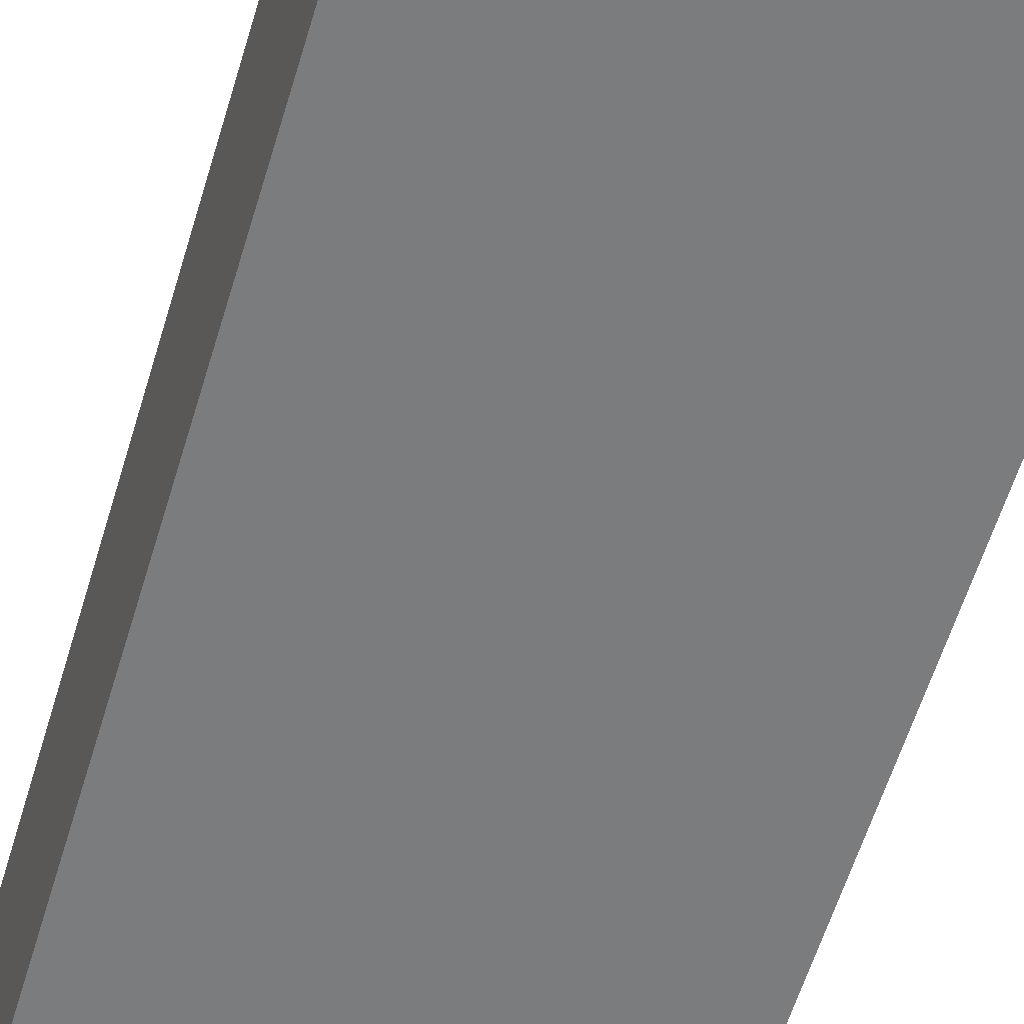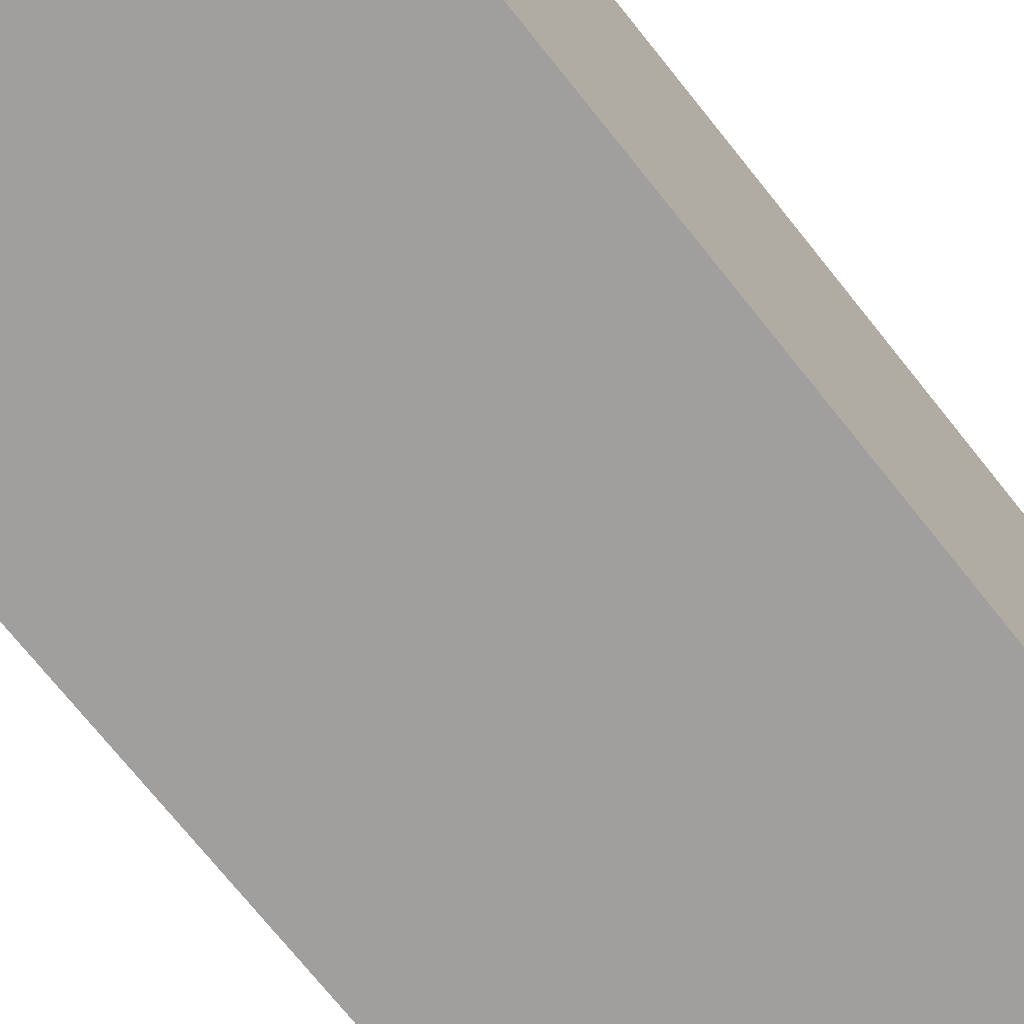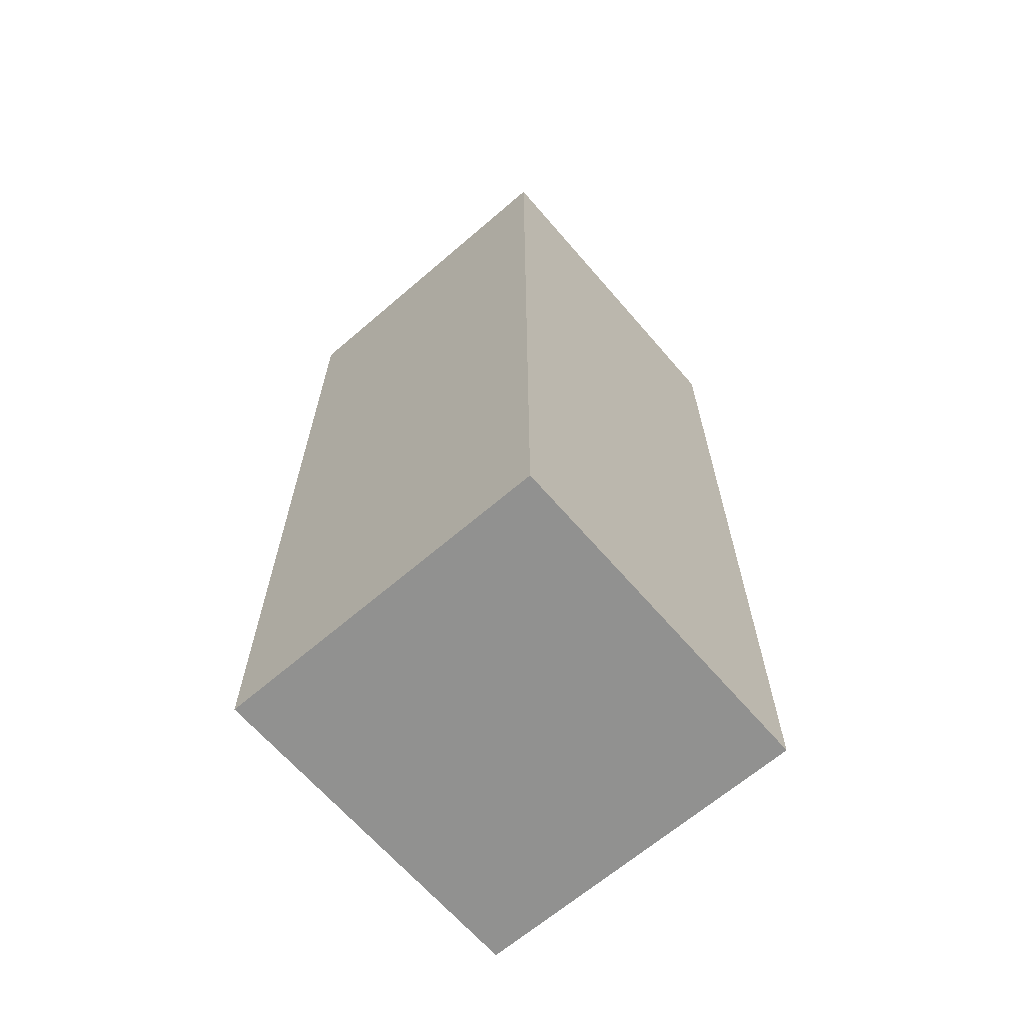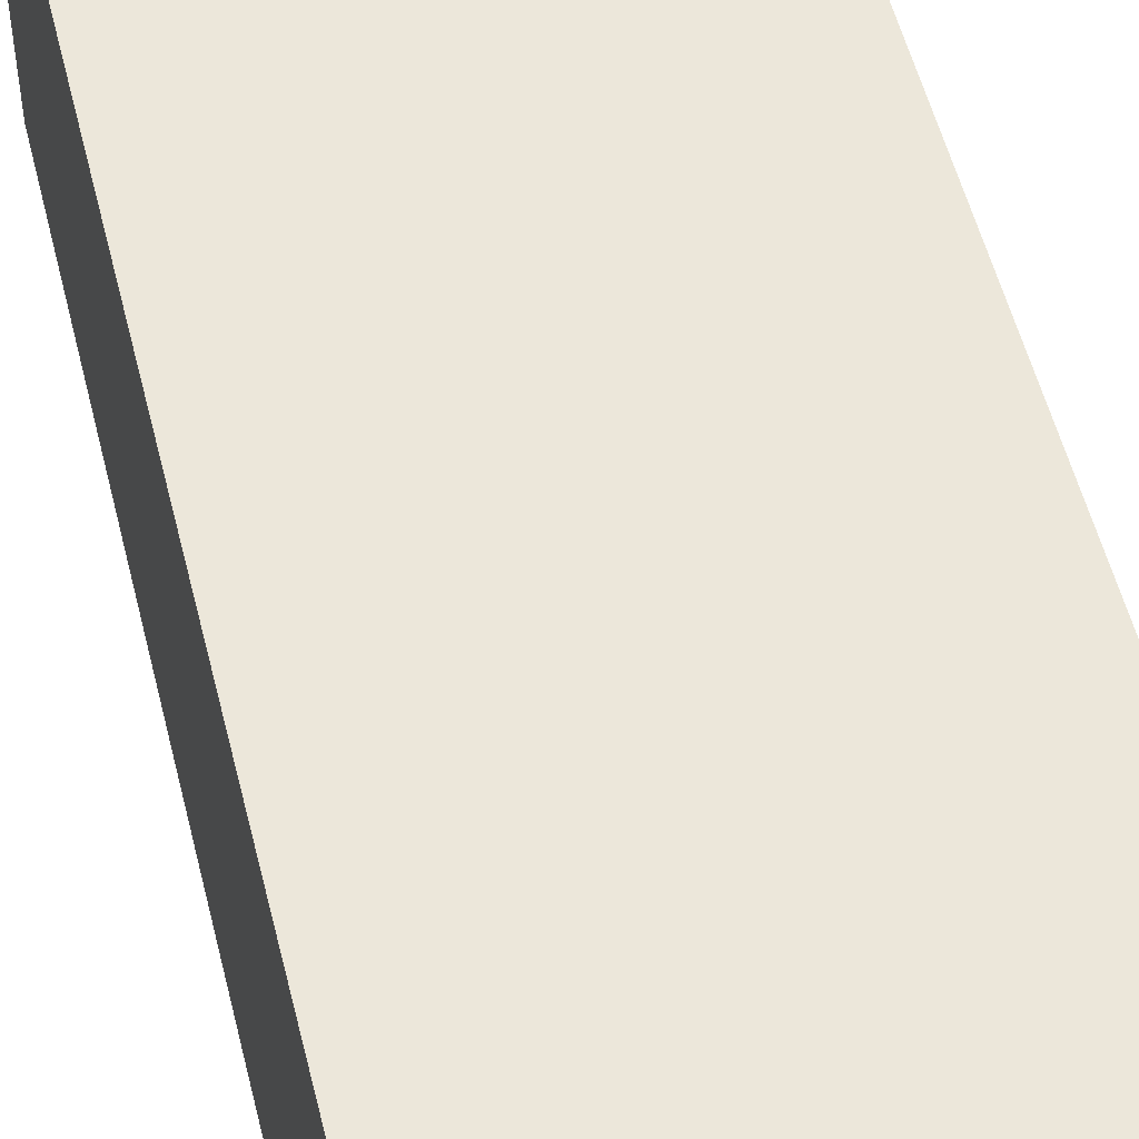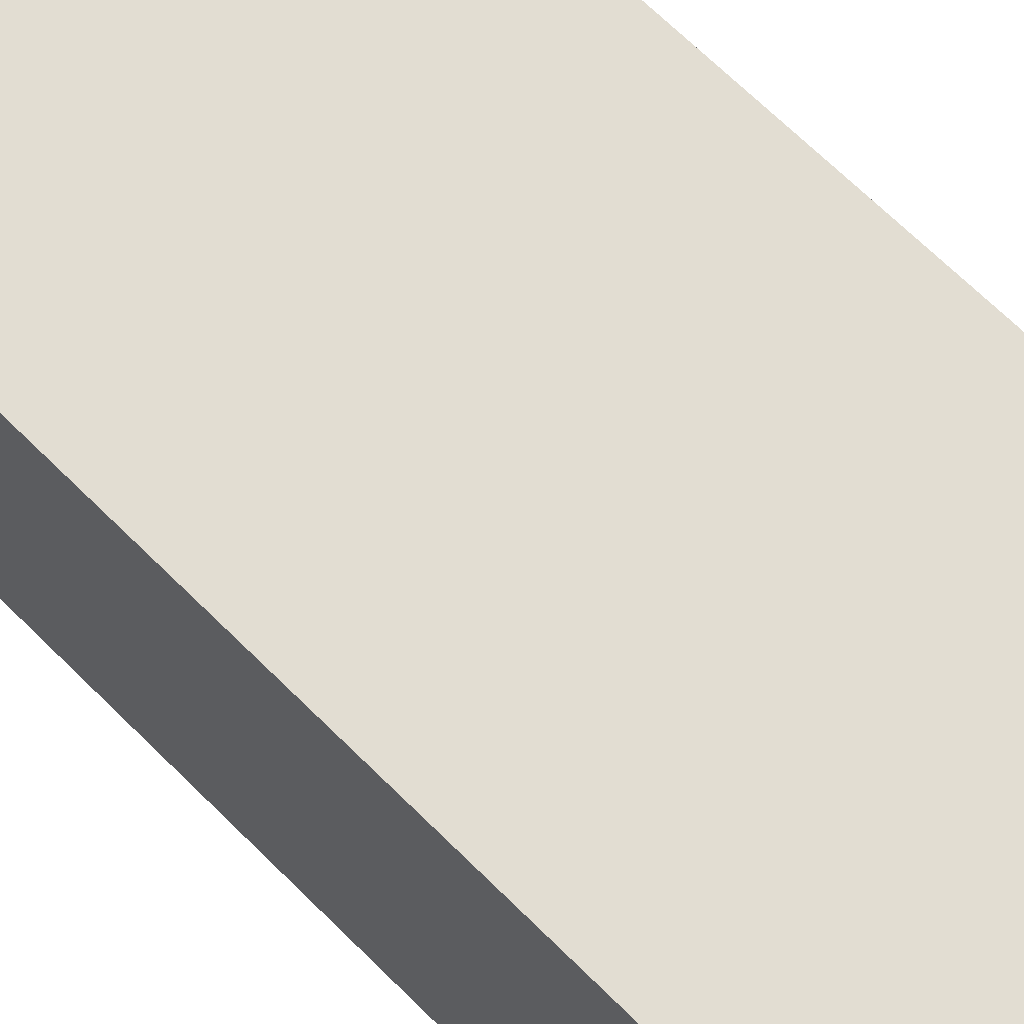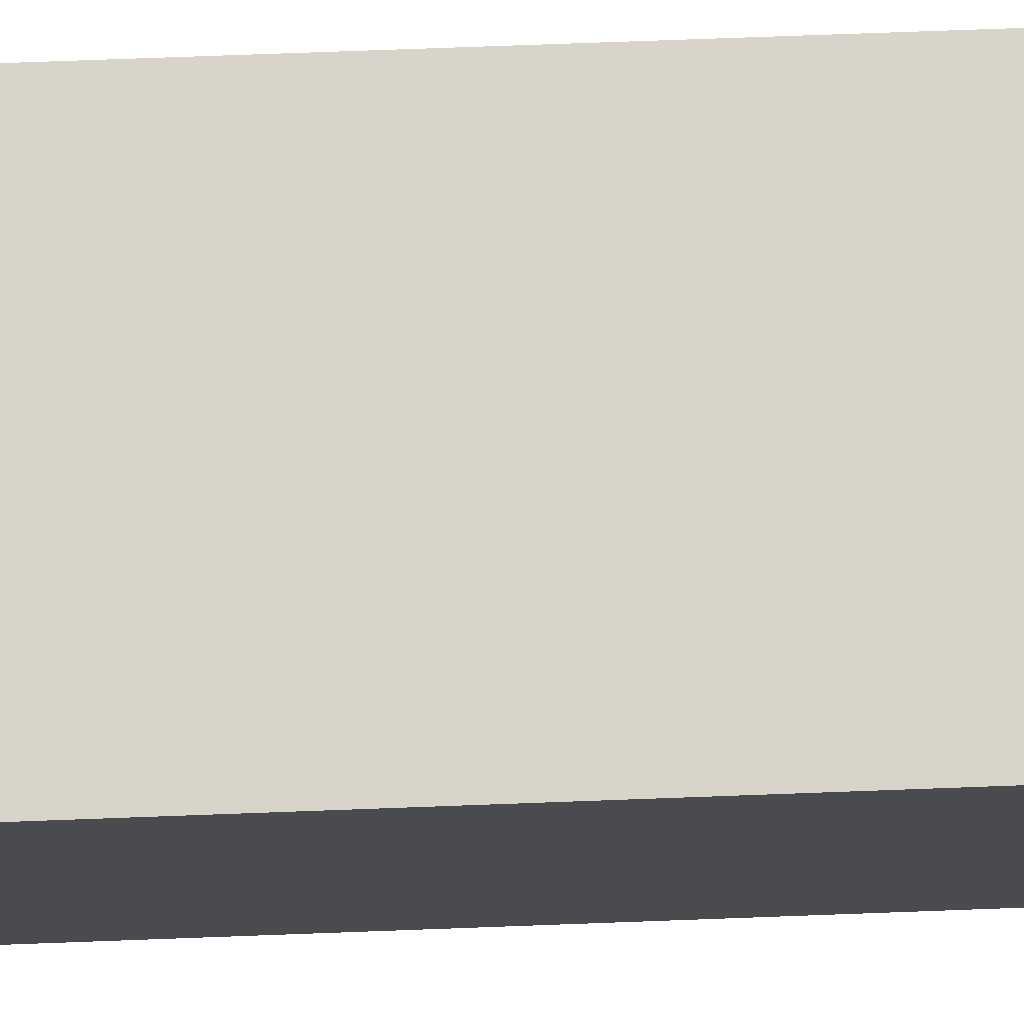
<metadata>
{"format":"obj","ext":"obj","renderer":"f3d","projection":"perspective","resolution":1024,"background":"white","views":[{"elev":-58.7,"azim":163.4,"up":"+Z"},{"elev":-71.5,"azim":-141.6,"up":"+Z"},{"elev":-65.9,"azim":-49.2,"up":"+Y"},{"elev":53.2,"azim":166.3,"up":"+Z"},{"elev":68.3,"azim":134.8,"up":"+Z"},{"elev":75.5,"azim":-92.1,"up":"+Z"}]}
</metadata>
<code>
o cenglobing
v 0.7432 1.524 0.64
v -0.5676 -2.007 0.64
v 0.7432 -2.007 0.64
v -0.5676 1.524 0.64
v 0.7432 1.524 -0.64
v -0.5676 1.524 0.64
v 0.7432 1.524 0.64
v -0.5676 1.524 -0.64
v 0.7432 -2.007 -0.64
v -0.5676 1.524 -0.64
v 0.7432 1.524 -0.64
v -0.5676 -2.007 -0.64
v 0.7432 -2.007 0.64
v -0.5676 -2.007 -0.64
v 0.7432 -2.007 -0.64
v -0.5676 -2.007 0.64
v 0.7432 1.524 -0.64
v 0.7432 -2.007 0.64
v 0.7432 -2.007 -0.64
v 0.7432 1.524 0.64
v -0.5676 1.524 0.64
v -0.5676 -2.007 -0.64
v -0.5676 -2.007 0.64
v -0.5676 1.524 -0.64
f 1 2 3
f 2 1 4
f 5 6 7
f 8 6 5
f 9 10 11
f 12 10 9
f 13 14 15
f 16 14 13
f 17 18 19
f 20 18 17
f 21 22 23
f 24 22 21

</code>
